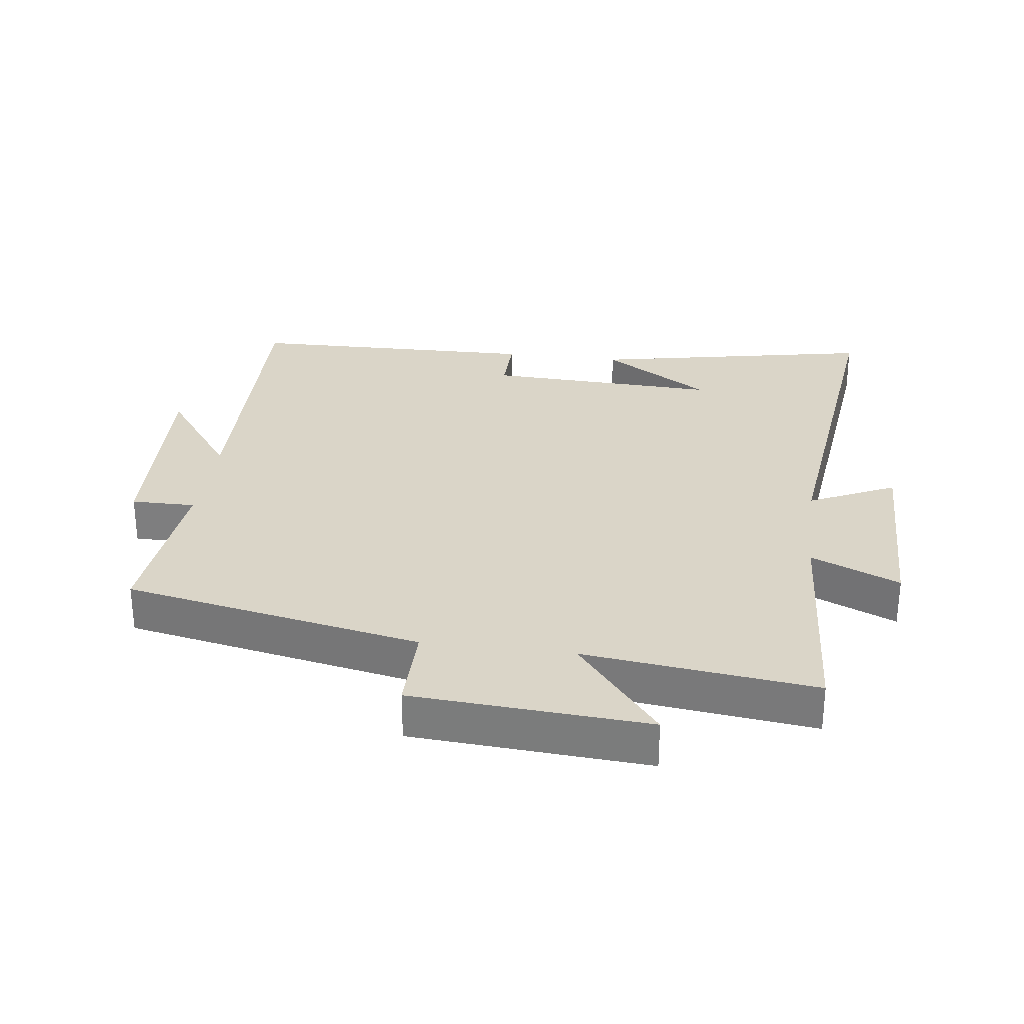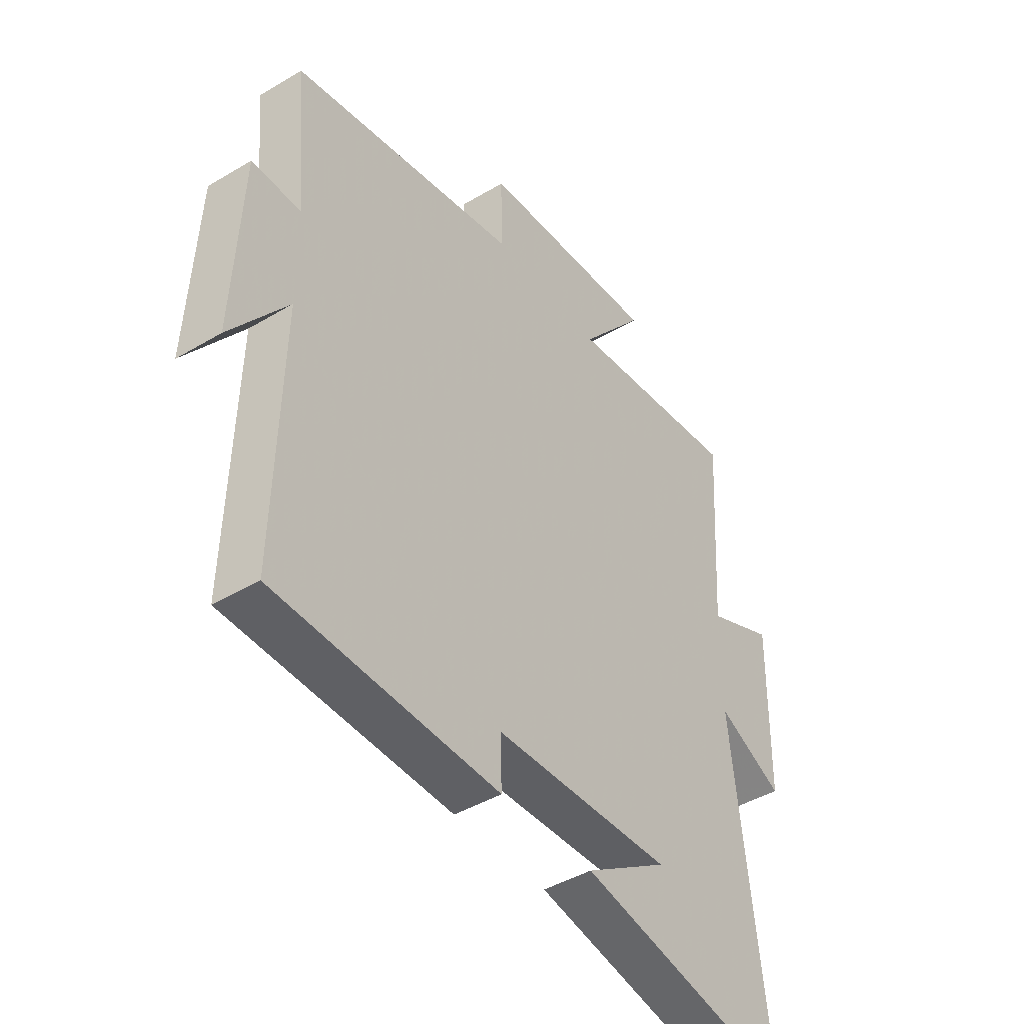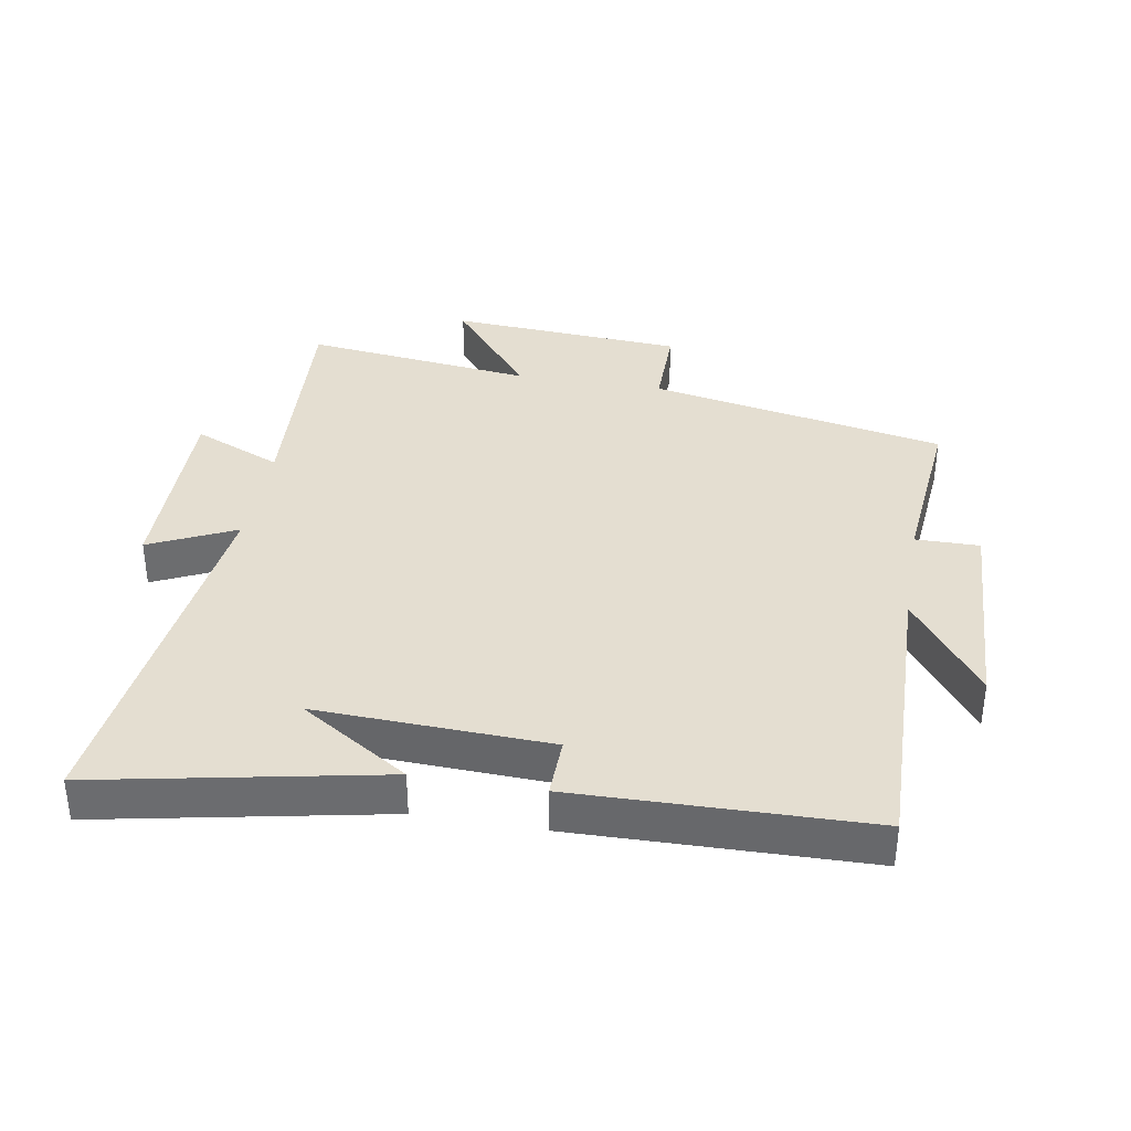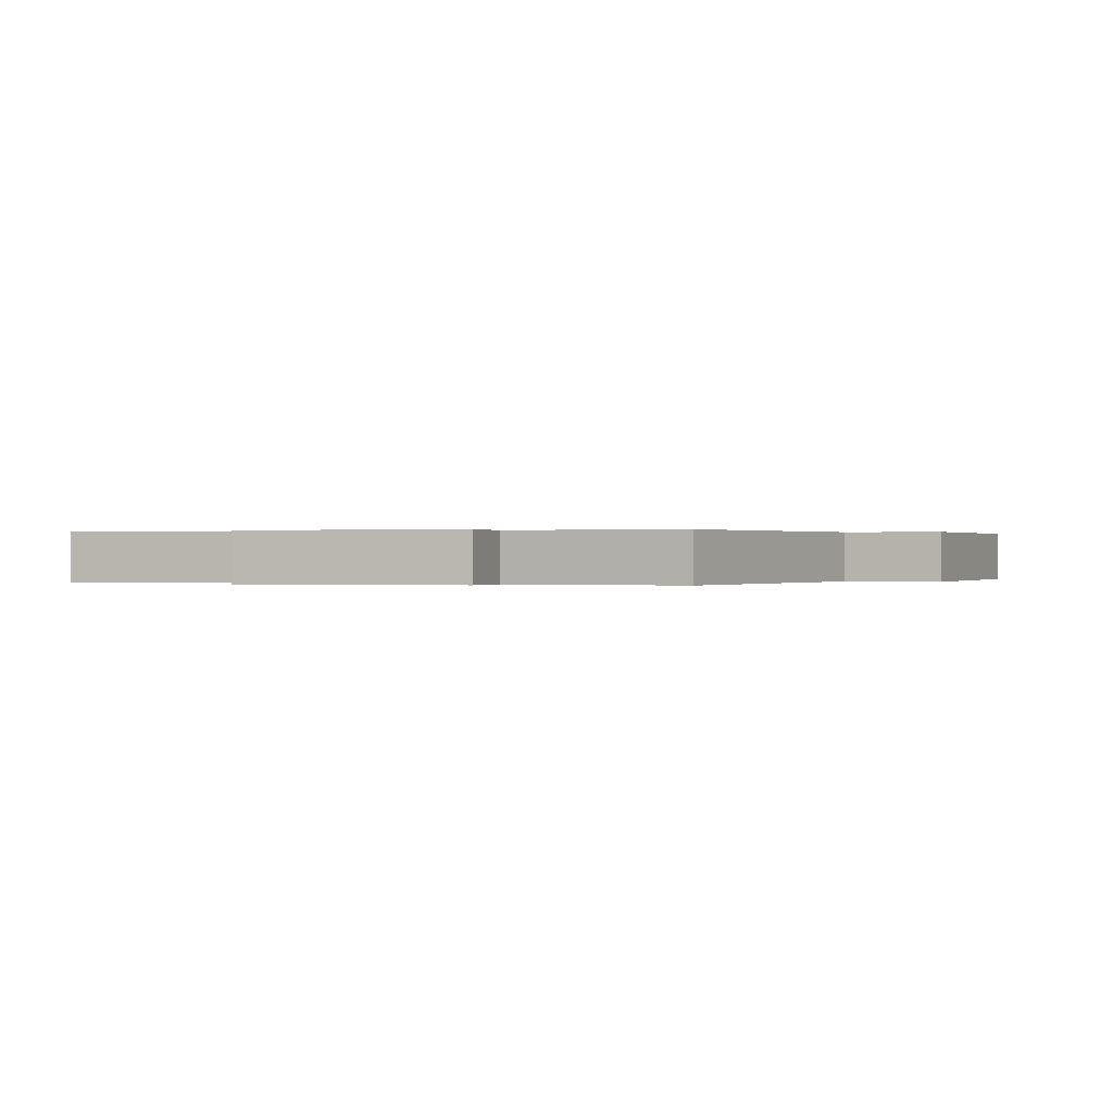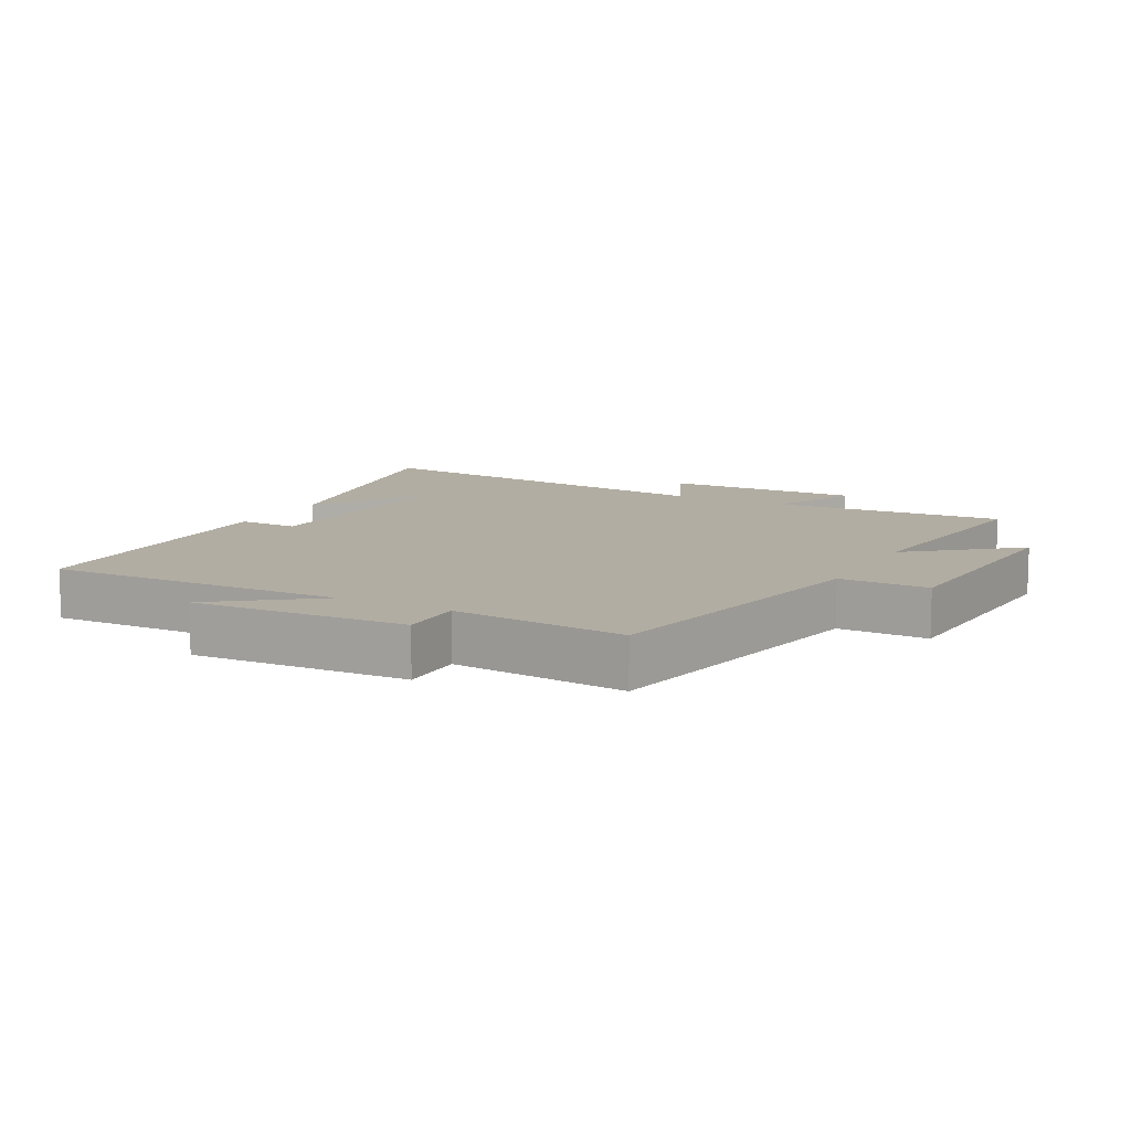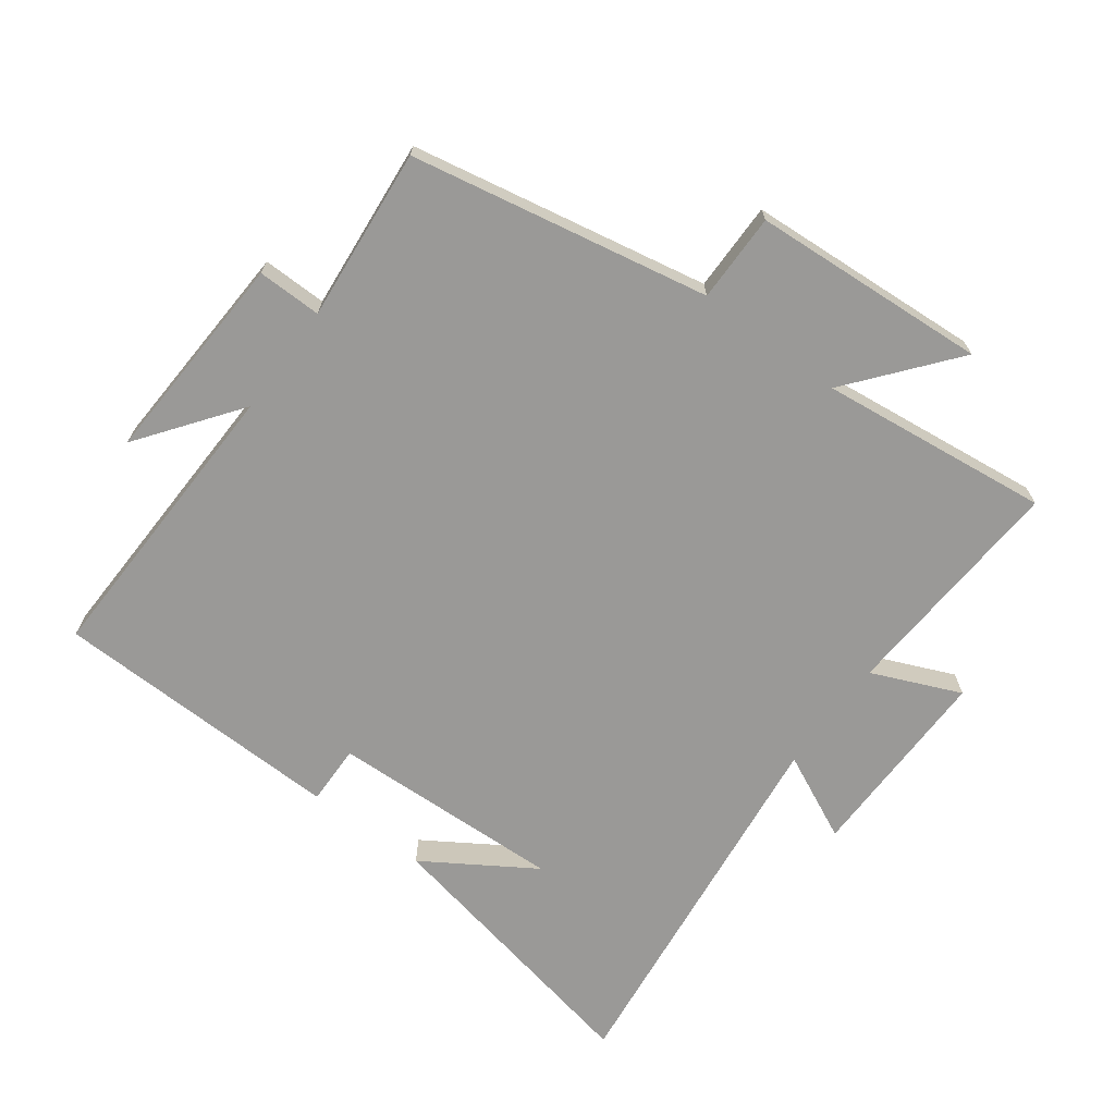
<metadata>
{"format":"obj","ext":"obj","renderer":"f3d","projection":"perspective","resolution":1024,"background":"white","views":[{"elev":29.4,"azim":7.5,"up":"+Y"},{"elev":-43.5,"azim":-54.8,"up":"+Z"},{"elev":36.4,"azim":-170.2,"up":"+Y"},{"elev":0.1,"azim":-70.2,"up":"+Y"},{"elev":10.6,"azim":-61.9,"up":"+Y"},{"elev":-69.0,"azim":-36.6,"up":"+Y"}]}
</metadata>
<code>
v 0.568 0.07 -0.587
v 0.13 0.07 -0.5
v 0.298 0.07 -0.393
v -0.062 0.07 -0.407
v -0.06 0.07 -0.5
v -0.512 0.07 -0.49
v -0.5 0.07 -0.03
v -0.615 0.07 -0.185
v -0.599 0.07 0.145
v -0.5 0.07 0.144
v -0.525 0.07 0.411
v -0.065 0.07 0.5
v -0.066 0.07 0.637
v 0.298 0.07 0.661
v 0.167 0.07 0.5
v 0.523 0.07 0.542
v 0.5 0.07 0.181
v 0.637 0.07 0.24
v 0.633 0.07 -0.066
v 0.5 0.07 -0.003
v 0.568 0 -0.587
v 0.13 0 -0.5
v 0.298 0 -0.393
v -0.062 0 -0.407
v -0.06 0 -0.5
v -0.512 0 -0.49
v -0.5 0 -0.03
v -0.615 0 -0.185
v -0.599 0 0.145
v -0.5 0 0.144
v -0.525 0 0.411
v -0.065 0 0.5
v -0.066 0 0.637
v 0.298 0 0.661
v 0.167 0 0.5
v 0.523 0 0.542
v 0.5 0 0.181
v 0.637 0 0.24
v 0.633 0 -0.066
v 0.5 0 -0.003
f 17 18 19 20
f 15 16 17
f 15 17 20
f 12 13 14 15
f 12 15 20
f 11 12 20
f 10 11 20
f 7 8 9 10
f 7 10 20
f 4 5 6 7
f 3 4 7 20
f 1 2 3
f 1 3 20
f 40 39 38 37
f 37 36 35
f 40 37 35
f 35 34 33 32
f 40 35 32
f 40 32 31
f 40 31 30
f 30 29 28 27
f 40 30 27
f 27 26 25 24
f 40 27 24 23
f 23 22 21
f 40 23 21
f 1 21 22 2
f 2 22 23 3
f 3 23 24 4
f 4 24 25 5
f 5 25 26 6
f 6 26 27 7
f 7 27 28 8
f 8 28 29 9
f 9 29 30 10
f 10 30 31 11
f 11 31 32 12
f 12 32 33 13
f 13 33 34 14
f 14 34 35 15
f 15 35 36 16
f 16 36 37 17
f 17 37 38 18
f 18 38 39 19
f 19 39 40 20
f 20 40 21 1

</code>
